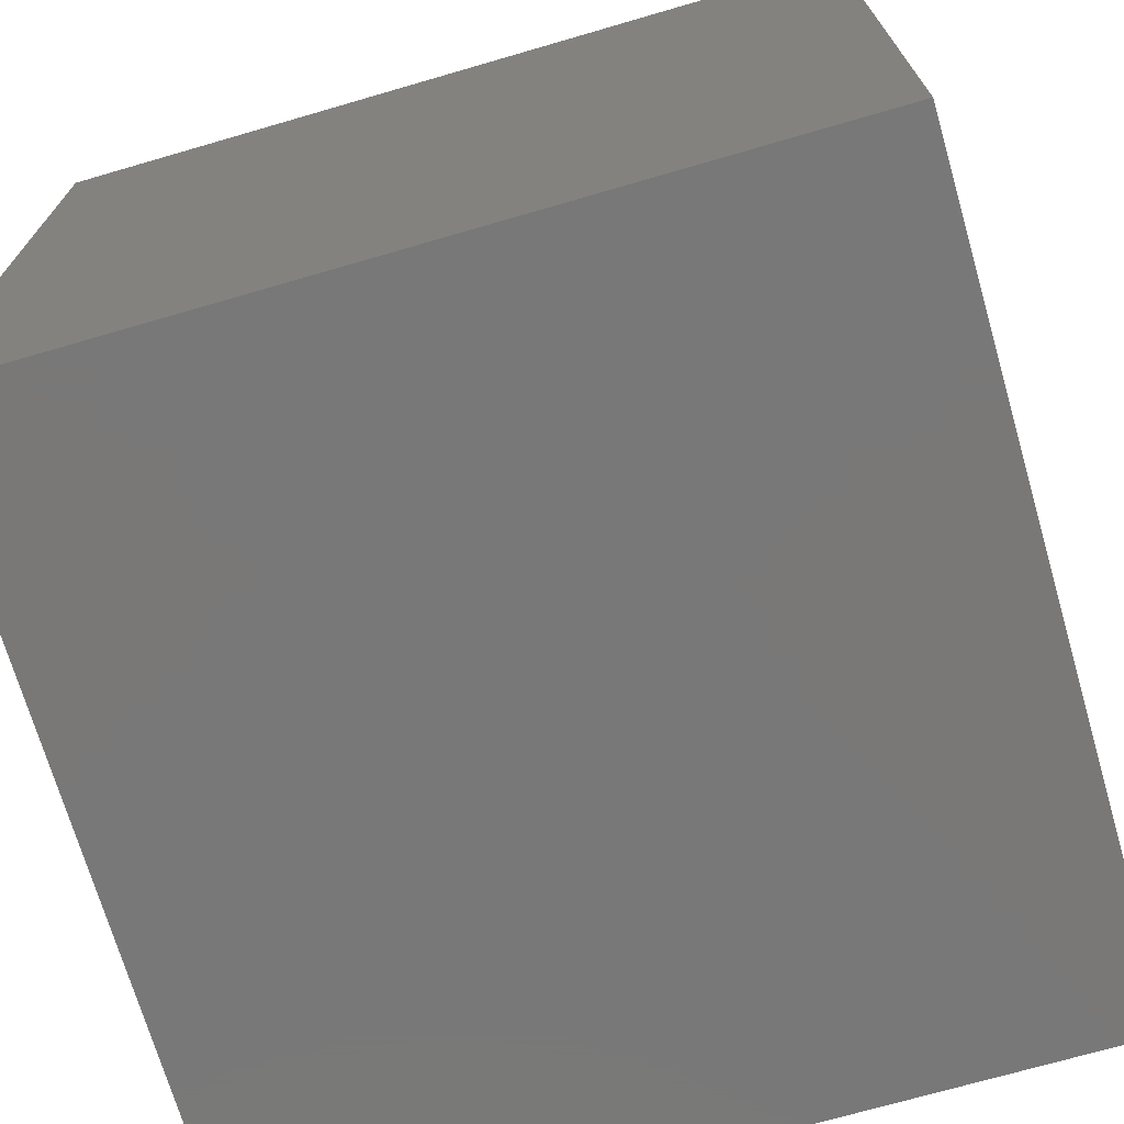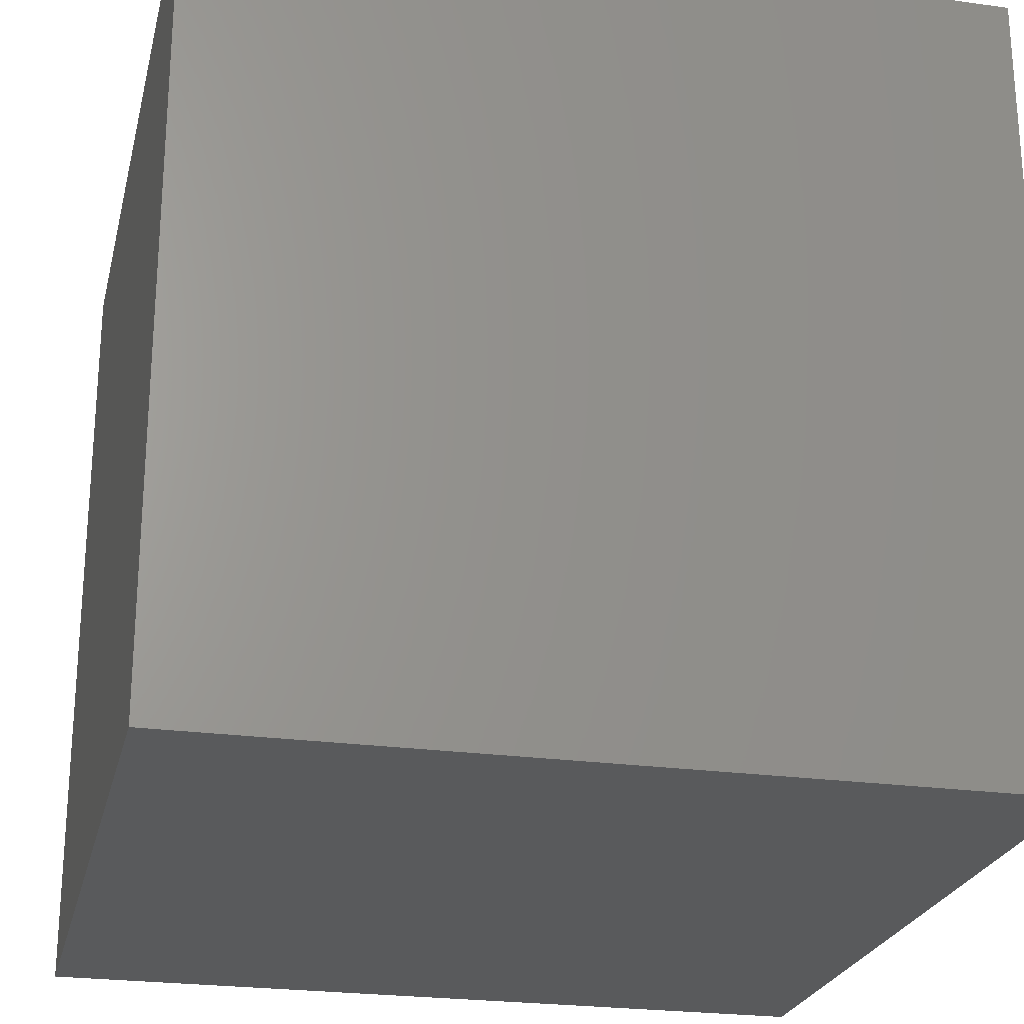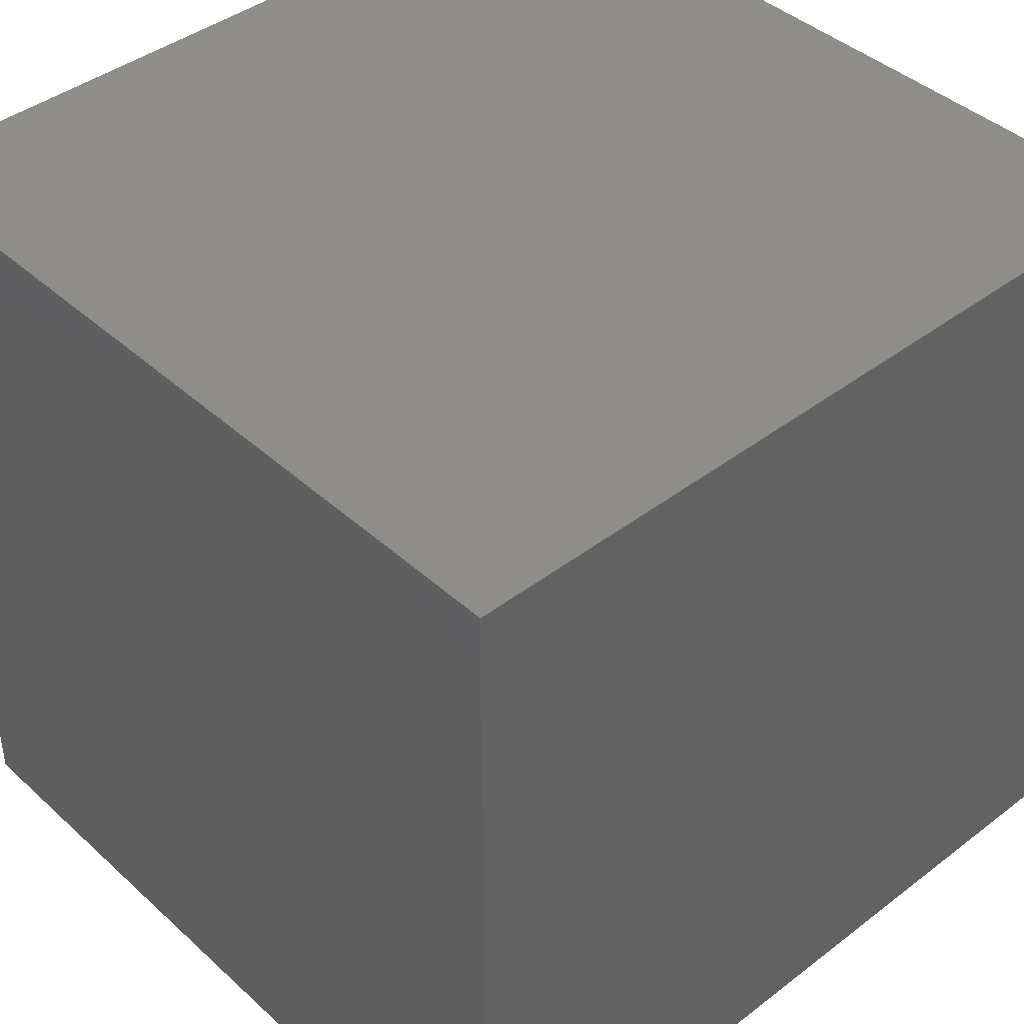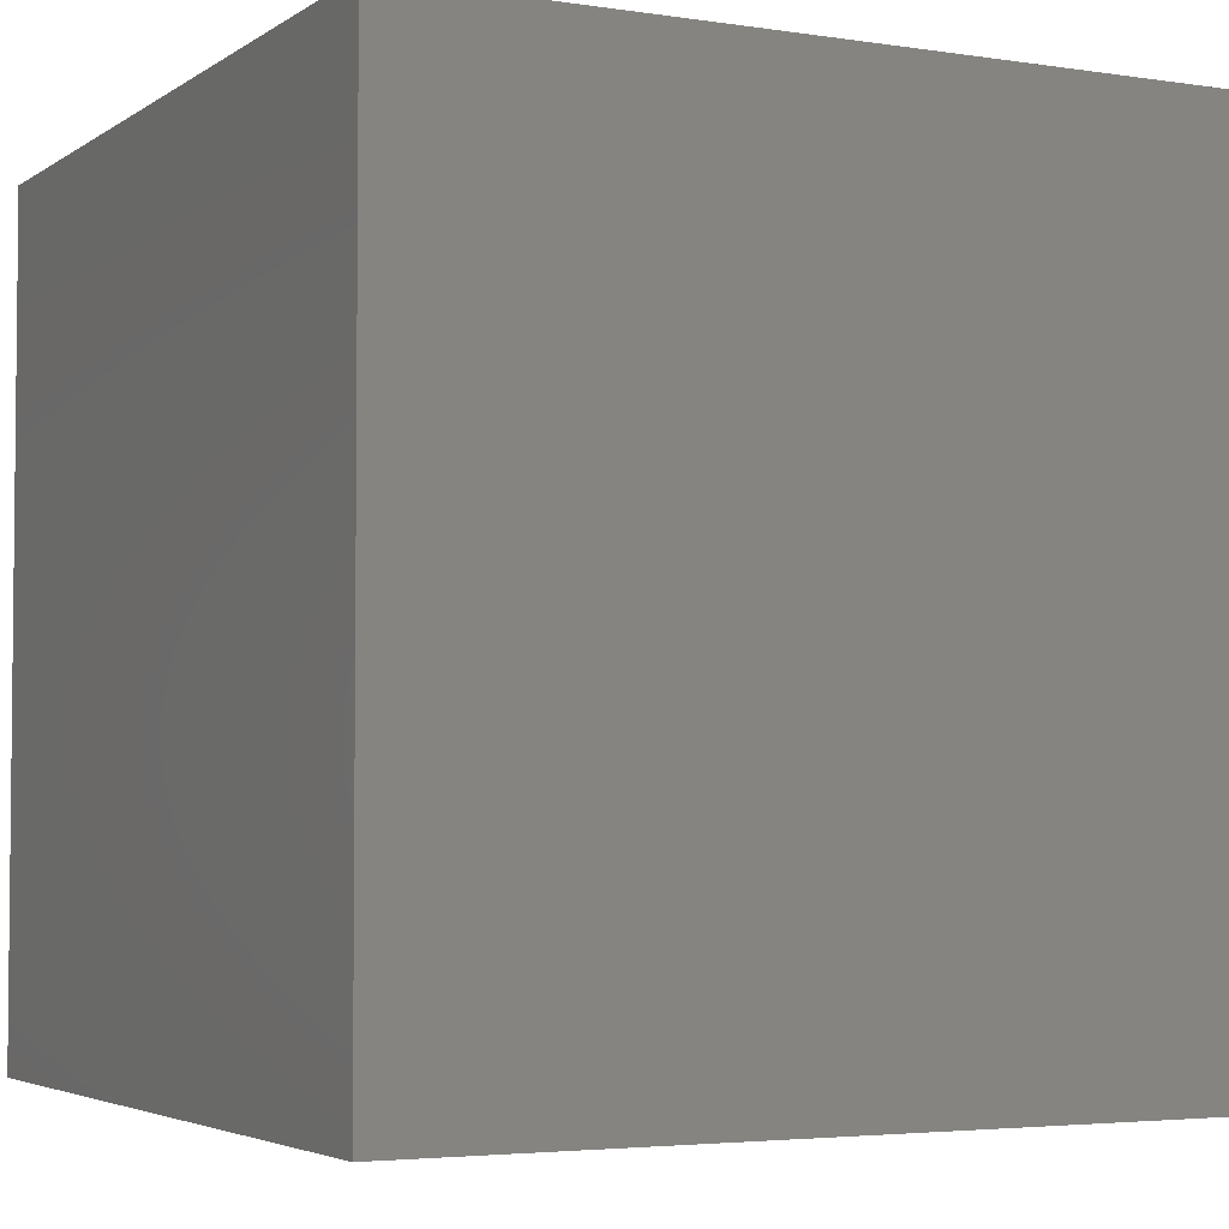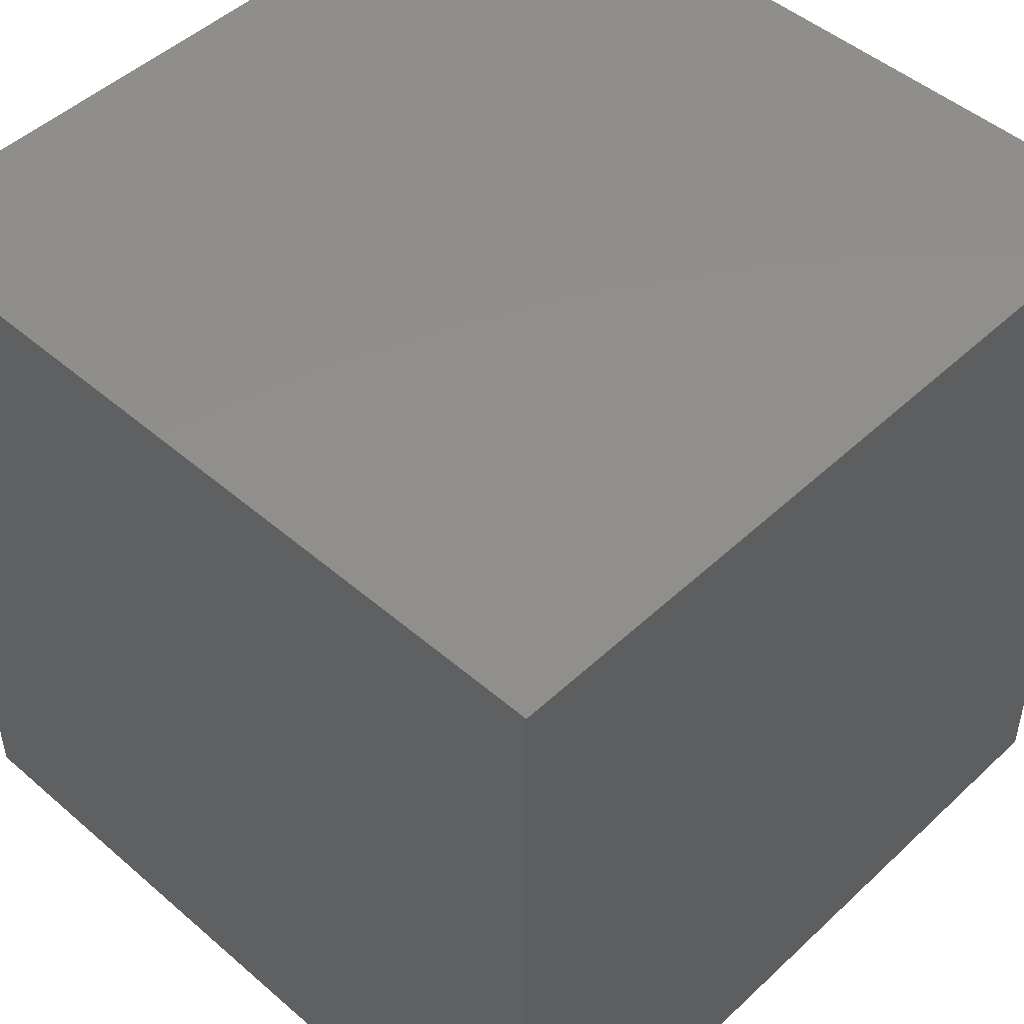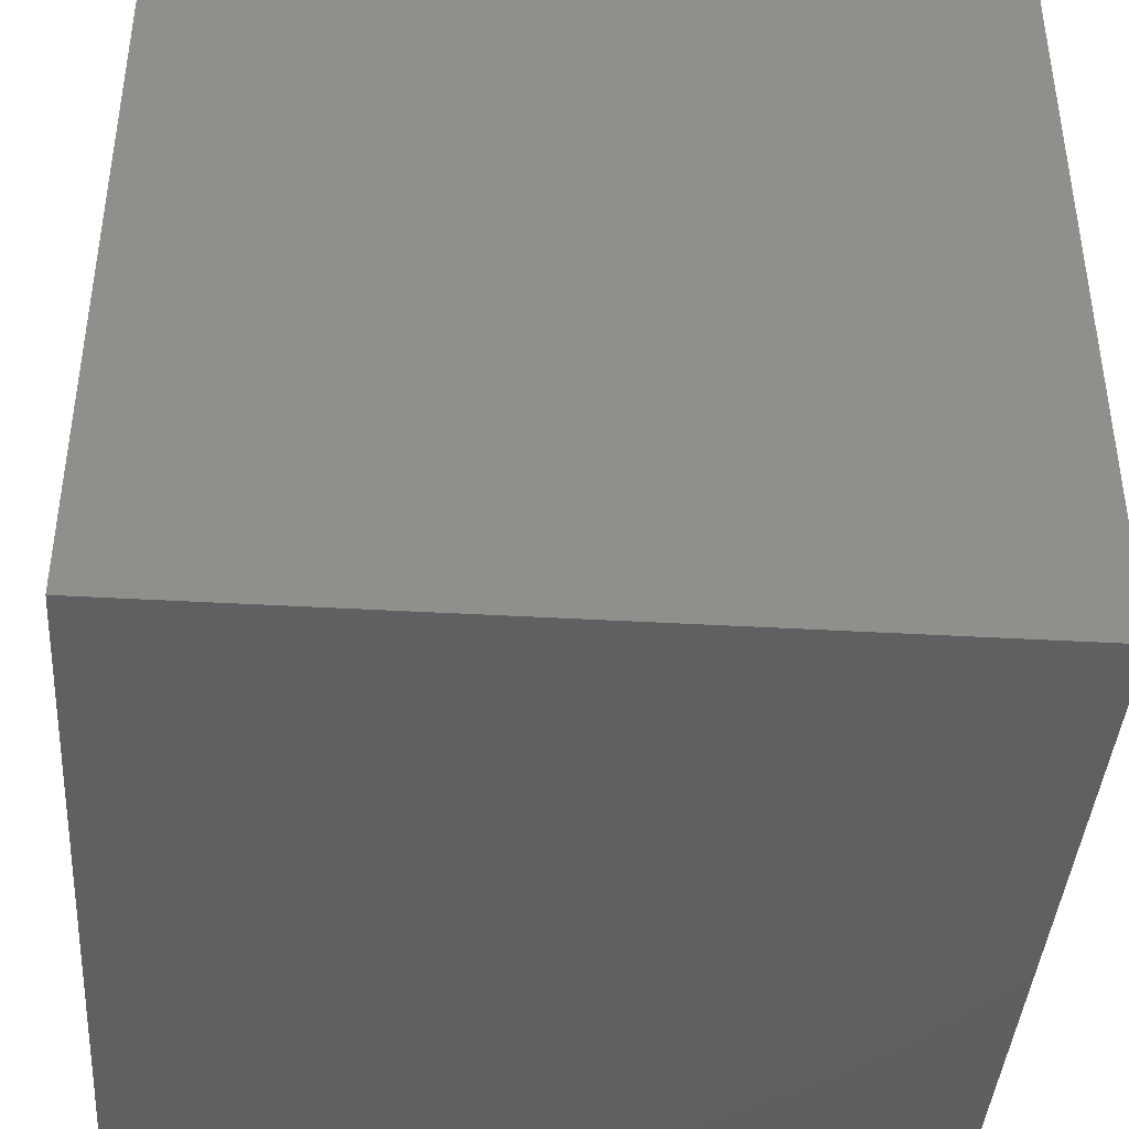
<metadata>
{"format":"stl","ext":"stl","renderer":"f3d","projection":"perspective","resolution":1024,"background":"white","views":[{"elev":-71.3,"azim":-163.8,"up":"+Z"},{"elev":-24.2,"azim":-13.0,"up":"+Z"},{"elev":41.9,"azim":47.4,"up":"+Z"},{"elev":-3.8,"azim":-27.1,"up":"+Z"},{"elev":48.3,"azim":-46.1,"up":"+Z"},{"elev":-41.0,"azim":-94.0,"up":"+Y"}]}
</metadata>
<code>
# stl→obj: 8 verts, 12 faces
v 30 0 0
v 30 0 30
v 0 0 0
v 0 0 30
v 0 30 30
v 0 30 0
v 30 30 0
v 30 30 30
f 1 2 3
f 3 2 4
f 3 5 6
f 5 3 4
f 6 5 7
f 7 5 8
f 7 8 1
f 1 8 2
f 5 2 8
f 2 5 4
f 3 7 1
f 7 3 6

</code>
